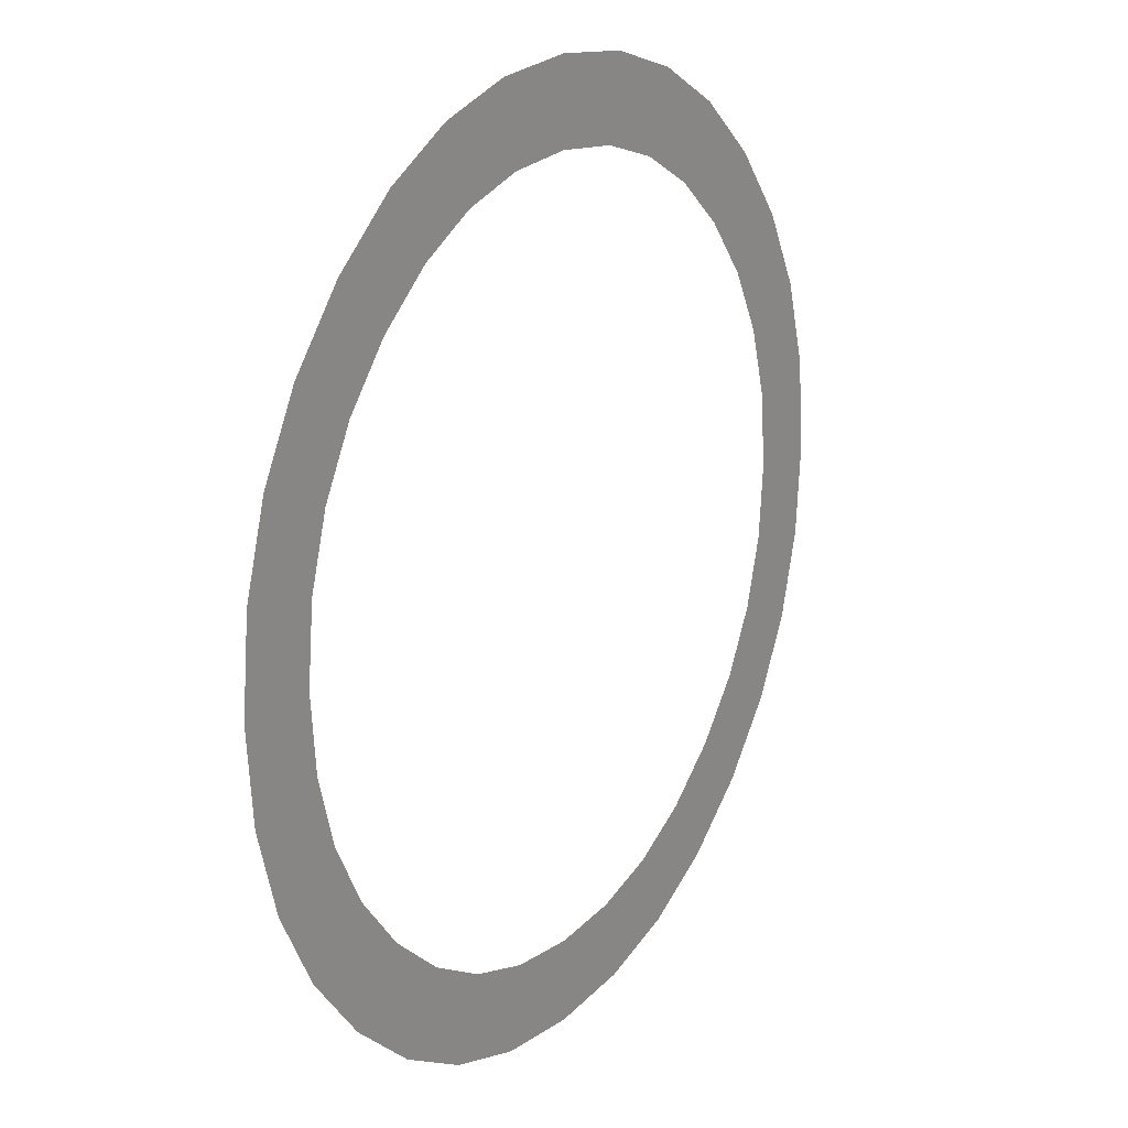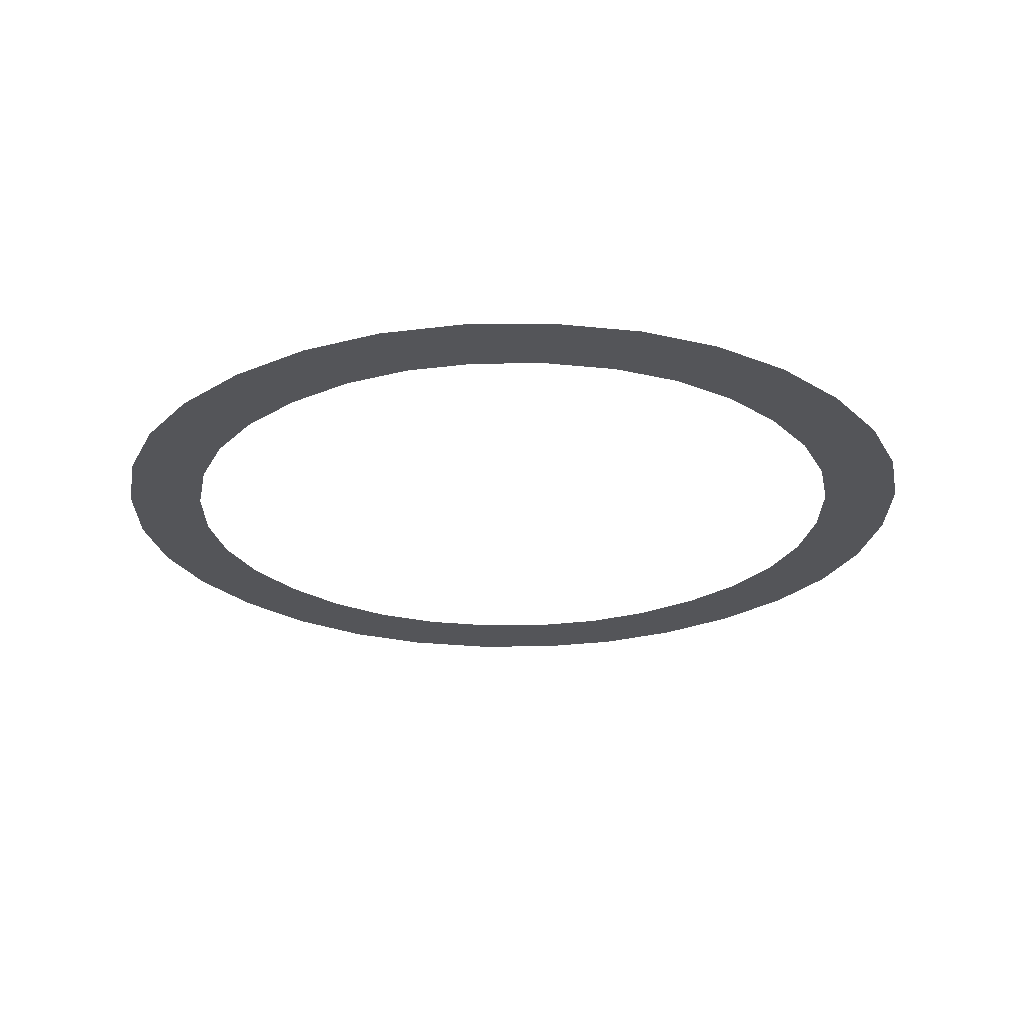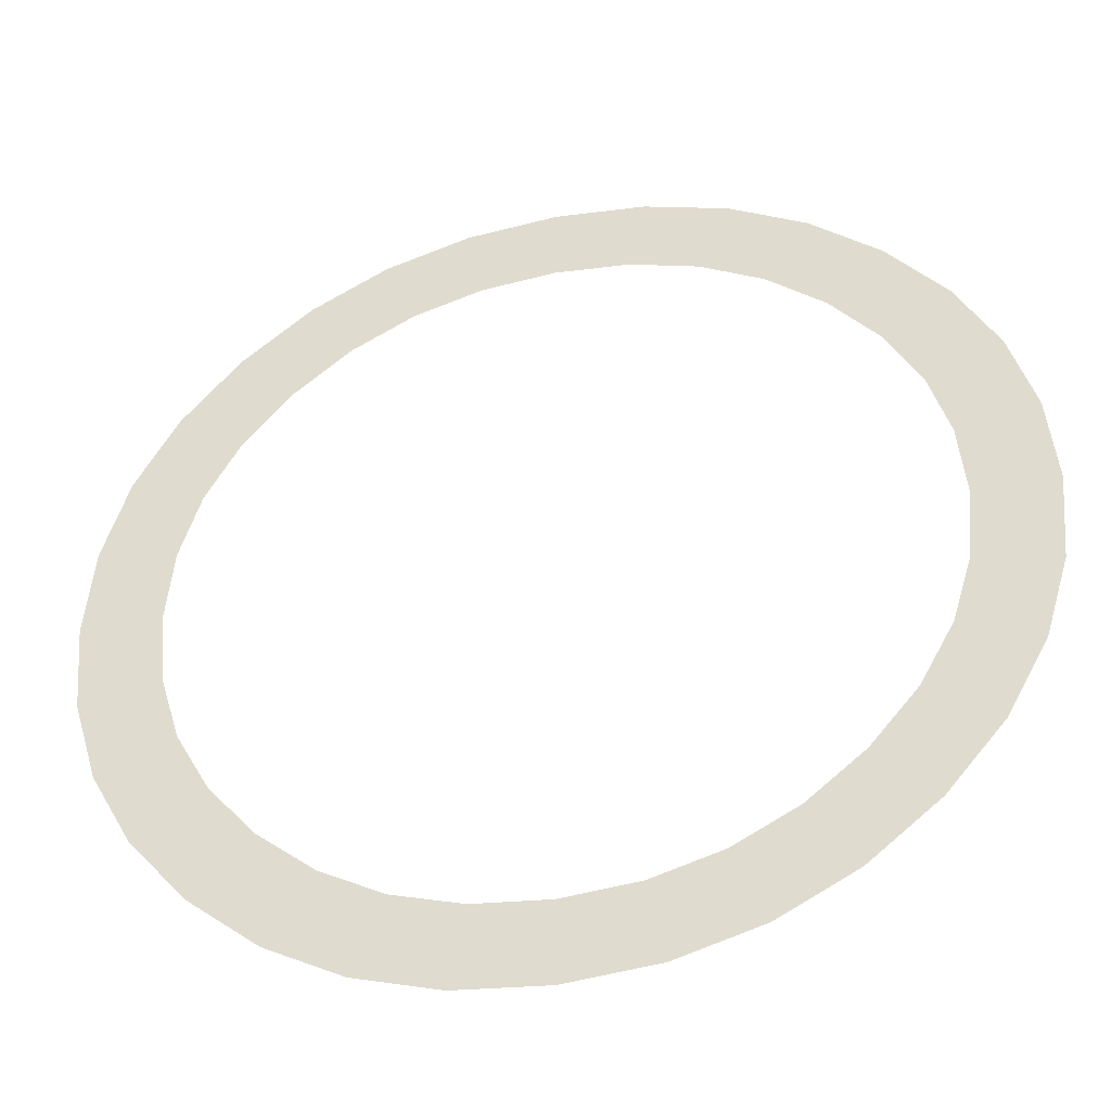
<metadata>
{"format":"obj","ext":"obj","renderer":"f3d","projection":"perspective","resolution":1024,"background":"white","views":[{"elev":18.3,"azim":-57.9,"up":"+Y"},{"elev":-24.7,"azim":39.9,"up":"+Z"},{"elev":-40.7,"azim":-166.5,"up":"+Y"}]}
</metadata>
<code>
o mesh29/mesh29-geometry#mesh29-geometry
v -0.06323 0.2322 -0.2677
v -0.06323 0.2287 -0.2677
v -0.06307 0.2304 -0.2677
v -0.06372 0.2338 -0.2677
v -0.06372 0.2271 -0.2677
v -0.06452 0.2353 -0.2677
v -0.06452 0.2256 -0.2677
v -0.06465 0.2305 -0.2677
v -0.06478 0.2319 -0.2677
v -0.06478 0.229 -0.2677
v -0.06565 0.2366 -0.2677
v -0.06565 0.2243 -0.2677
v -0.06517 0.2332 -0.2677
v -0.06518 0.2277 -0.2677
v -0.06583 0.2344 -0.2677
v -0.06584 0.2265 -0.2677
v -0.067 0.2377 -0.2677
v -0.067 0.2232 -0.2677
v -0.06676 0.2355 -0.2677
v -0.06677 0.2254 -0.2677
v -0.06787 0.2364 -0.2677
v -0.06788 0.2245 -0.2677
v -0.06849 0.2385 -0.2677
v -0.06849 0.2224 -0.2677
v -0.06909 0.2371 -0.2677
v -0.0691 0.2238 -0.2677
v -0.07012 0.239 -0.2677
v -0.07012 0.2219 -0.2677
v -0.07042 0.2375 -0.2677
v -0.07043 0.2235 -0.2677
v -0.07188 0.2392 -0.2677
v -0.07188 0.2218 -0.2677
v -0.07187 0.2376 -0.2677
v -0.07187 0.2233 -0.2677
v -0.07331 0.2375 -0.2677
v -0.07331 0.2235 -0.2677
v -0.07364 0.239 -0.2677
v -0.07364 0.2219 -0.2677
v -0.07465 0.2371 -0.2677
v -0.07465 0.2238 -0.2677
v -0.07526 0.2385 -0.2677
v -0.07526 0.2224 -0.2677
v -0.07587 0.2364 -0.2677
v -0.07587 0.2245 -0.2677
v -0.07674 0.2377 -0.2677
v -0.07674 0.2232 -0.2677
v -0.07698 0.2355 -0.2677
v -0.07698 0.2254 -0.2677
v -0.0781 0.2366 -0.2677
v -0.0781 0.2243 -0.2677
v -0.0779 0.2344 -0.2677
v -0.0779 0.2265 -0.2677
v -0.07856 0.2332 -0.2677
v -0.07856 0.2277 -0.2677
v -0.07922 0.2353 -0.2677
v -0.07922 0.2256 -0.2677
v -0.07896 0.2319 -0.2677
v -0.07896 0.229 -0.2677
v -0.07909 0.2305 -0.2677
v -0.08002 0.2338 -0.2677
v -0.08002 0.2271 -0.2677
v -0.0805 0.2322 -0.2677
v -0.0805 0.2287 -0.2677
v -0.08066 0.2304 -0.2677
f 1 2 3
f 2 1 4
f 3 2 1
f 4 1 2
f 2 4 5
f 5 4 2
f 5 4 6
f 6 4 5
f 5 6 7
f 7 6 5
f 7 6 8
f 8 6 7
f 8 6 9
f 9 6 8
f 10 7 8
f 8 7 10
f 9 6 11
f 11 6 9
f 7 10 12
f 12 10 7
f 9 11 13
f 13 11 9
f 12 10 14
f 14 10 12
f 13 11 15
f 15 11 13
f 12 14 16
f 16 14 12
f 15 11 17
f 17 11 15
f 12 16 18
f 18 16 12
f 15 17 19
f 19 17 15
f 18 16 20
f 20 16 18
f 19 17 21
f 21 17 19
f 18 20 22
f 22 20 18
f 21 17 23
f 23 17 21
f 18 22 24
f 24 22 18
f 21 23 25
f 25 23 21
f 24 22 26
f 26 22 24
f 25 23 27
f 27 23 25
f 24 26 28
f 28 26 24
f 25 27 29
f 29 27 25
f 28 26 30
f 30 26 28
f 29 27 31
f 31 27 29
f 28 30 32
f 32 30 28
f 29 31 33
f 33 31 29
f 32 30 34
f 34 30 32
f 33 31 35
f 35 31 33
f 32 34 36
f 36 34 32
f 35 31 37
f 37 31 35
f 32 36 38
f 38 36 32
f 35 37 39
f 39 37 35
f 38 36 40
f 40 36 38
f 39 37 41
f 41 37 39
f 38 40 42
f 42 40 38
f 39 41 43
f 43 41 39
f 42 40 44
f 44 40 42
f 43 41 45
f 45 41 43
f 42 44 46
f 46 44 42
f 43 45 47
f 47 45 43
f 46 44 48
f 48 44 46
f 47 45 49
f 49 45 47
f 46 48 50
f 50 48 46
f 47 49 51
f 51 49 47
f 50 48 52
f 52 48 50
f 51 49 53
f 53 49 51
f 50 52 54
f 54 52 50
f 53 49 55
f 55 49 53
f 50 54 56
f 56 54 50
f 53 55 57
f 57 55 53
f 56 54 58
f 58 54 56
f 57 55 59
f 59 55 57
f 56 58 59
f 59 58 56
f 56 59 55
f 55 59 56
f 56 55 60
f 60 55 56
f 56 60 61
f 61 60 56
f 61 60 62
f 62 60 61
f 61 62 63
f 63 62 61
f 63 62 64
f 64 62 63

</code>
